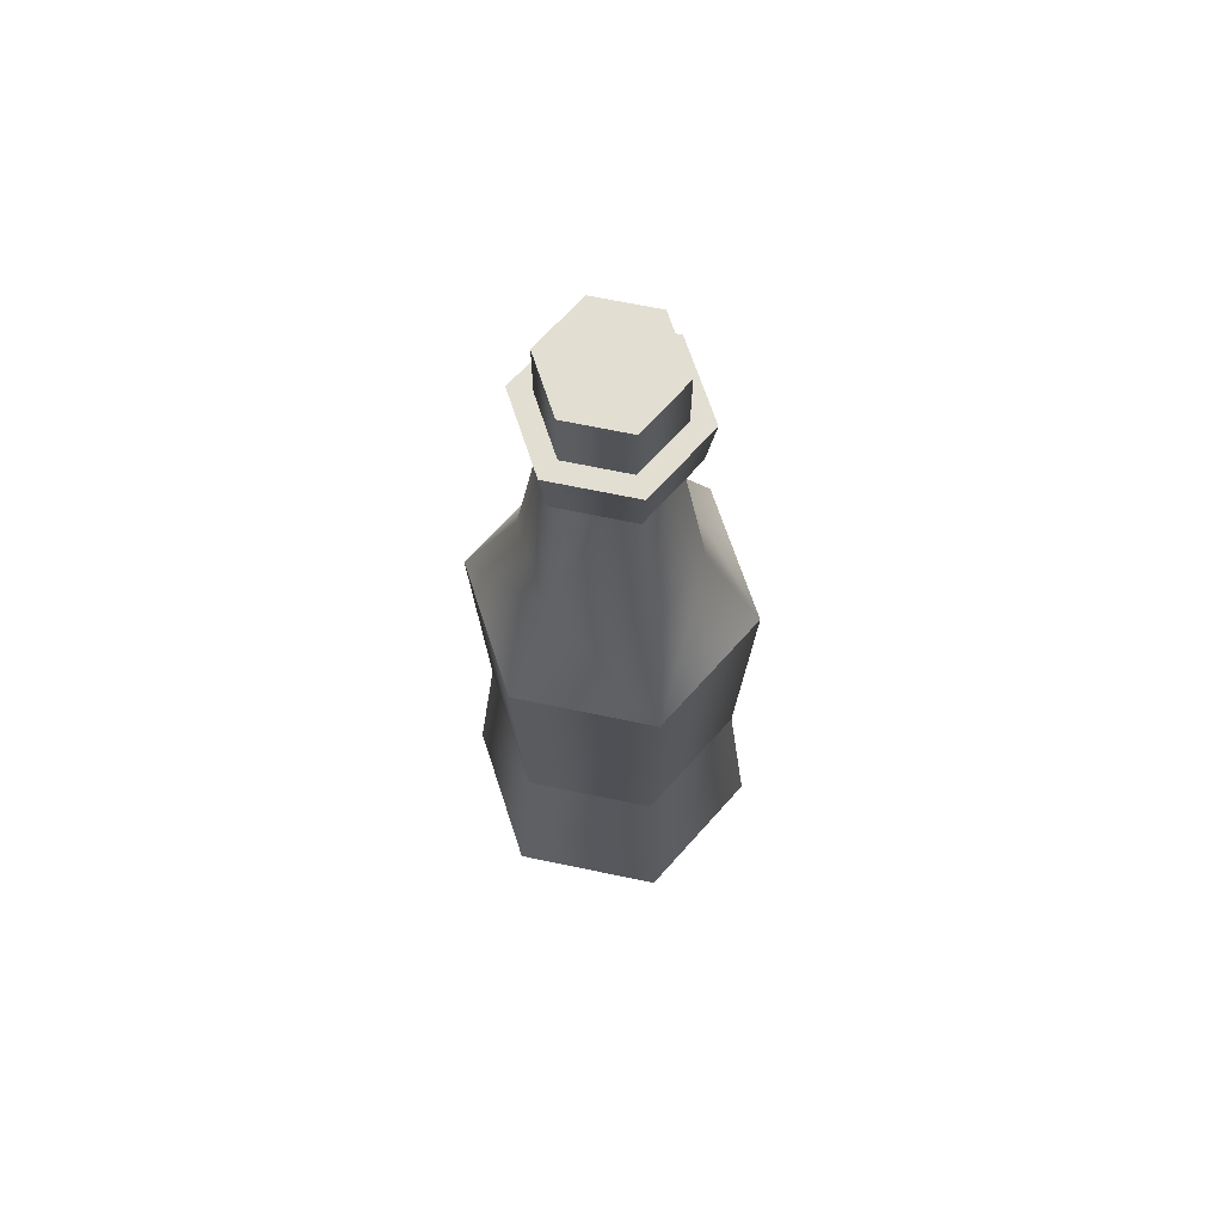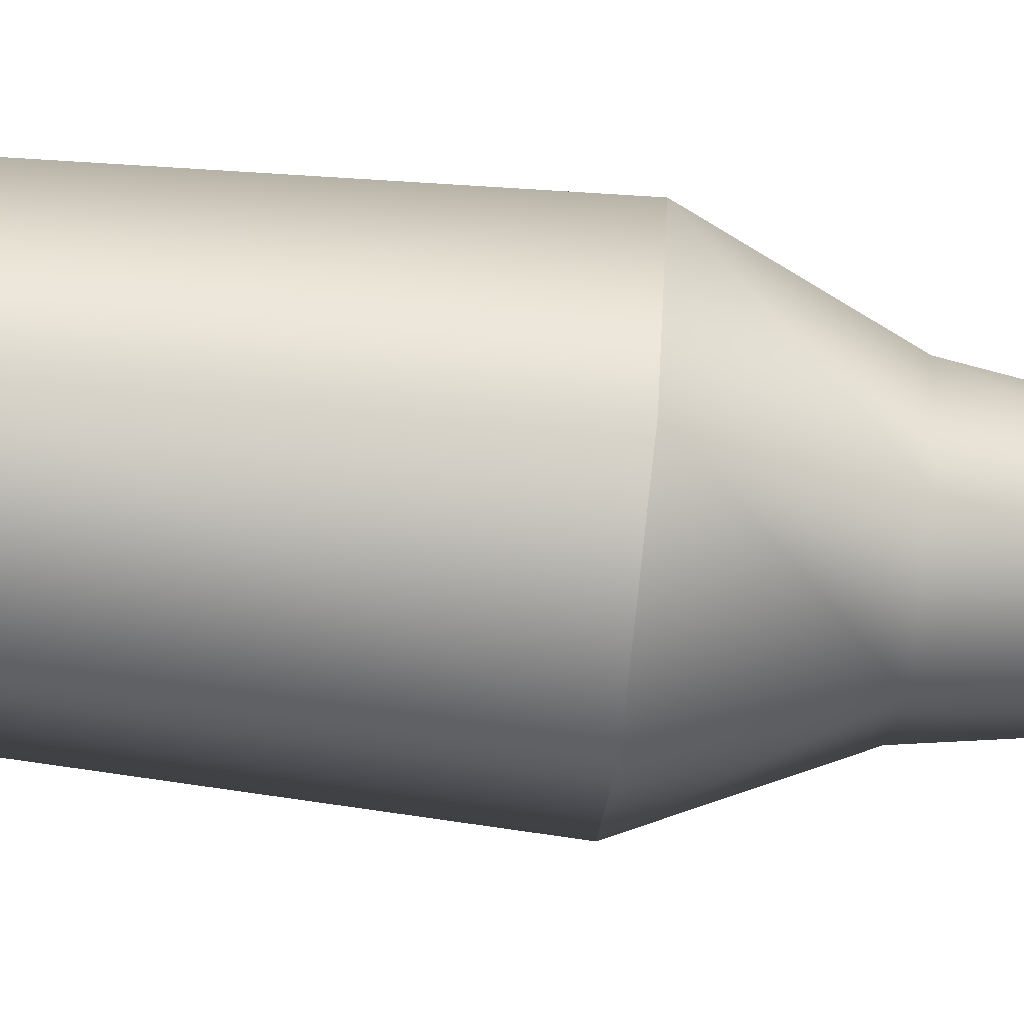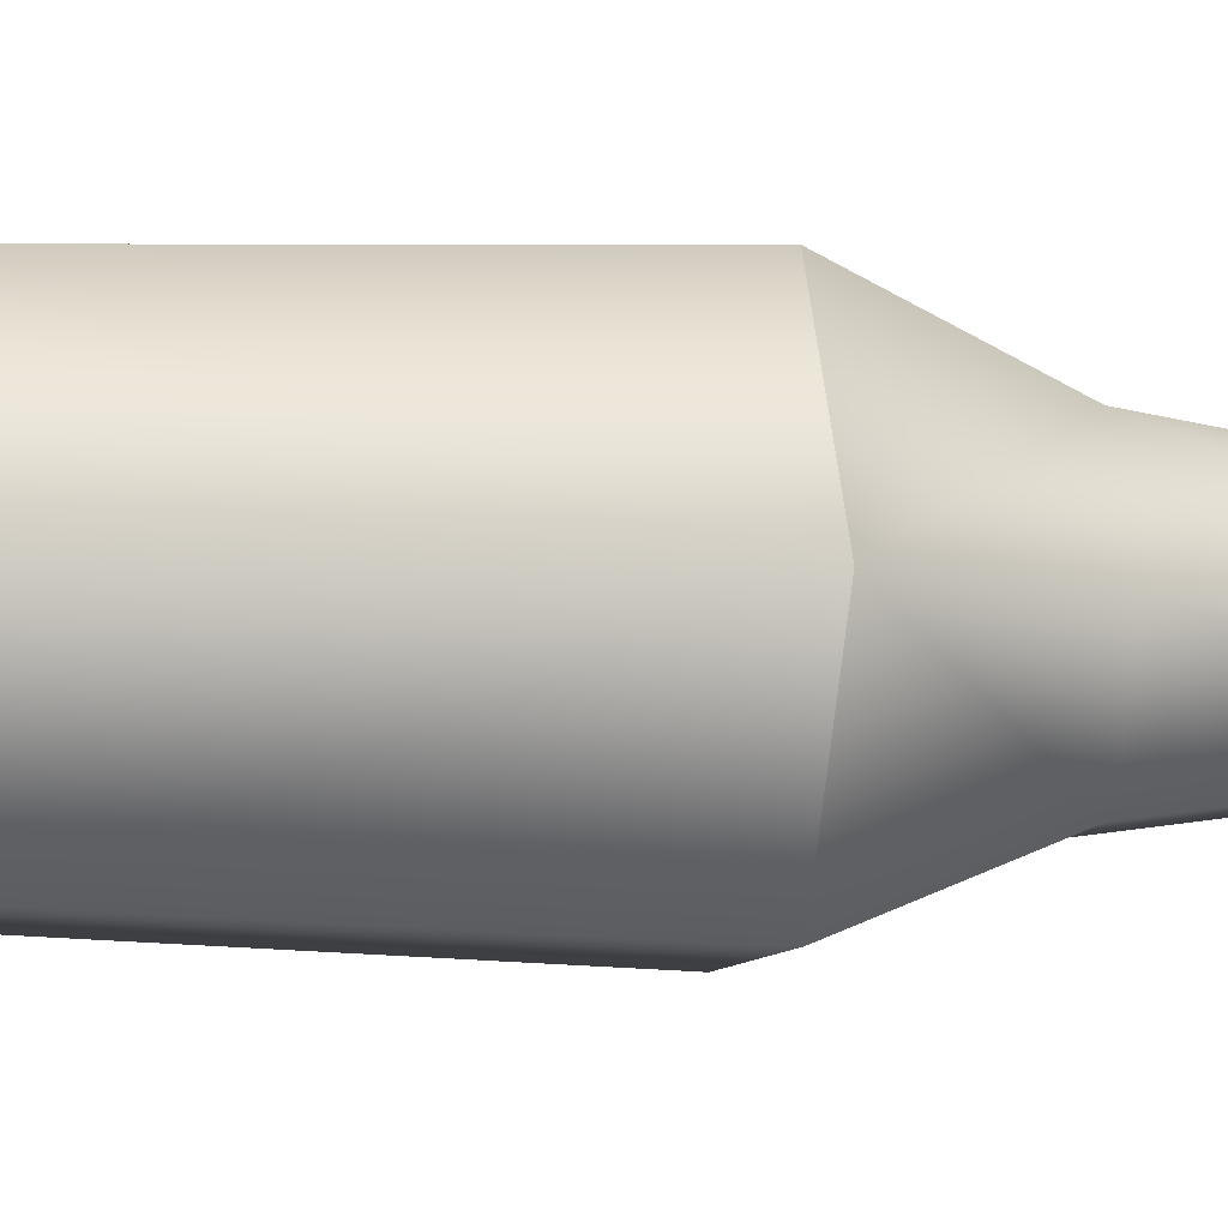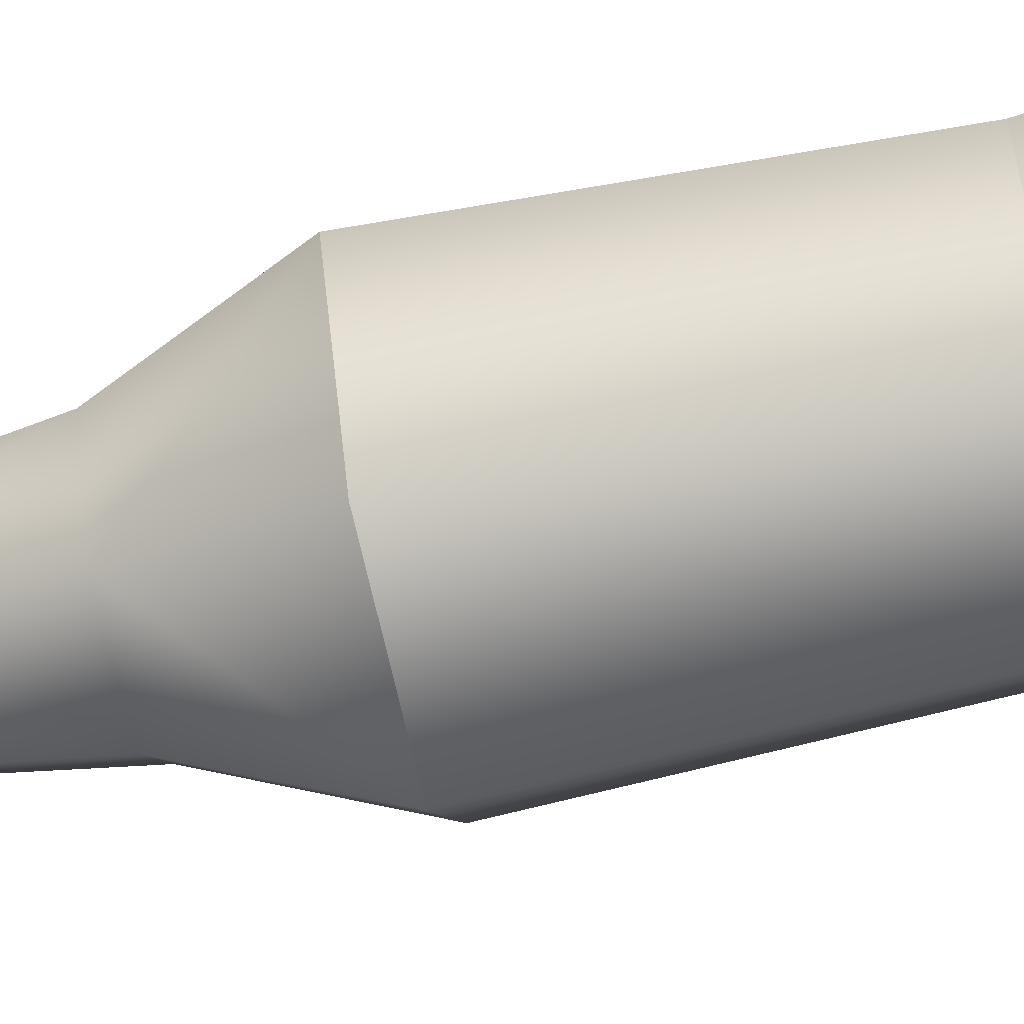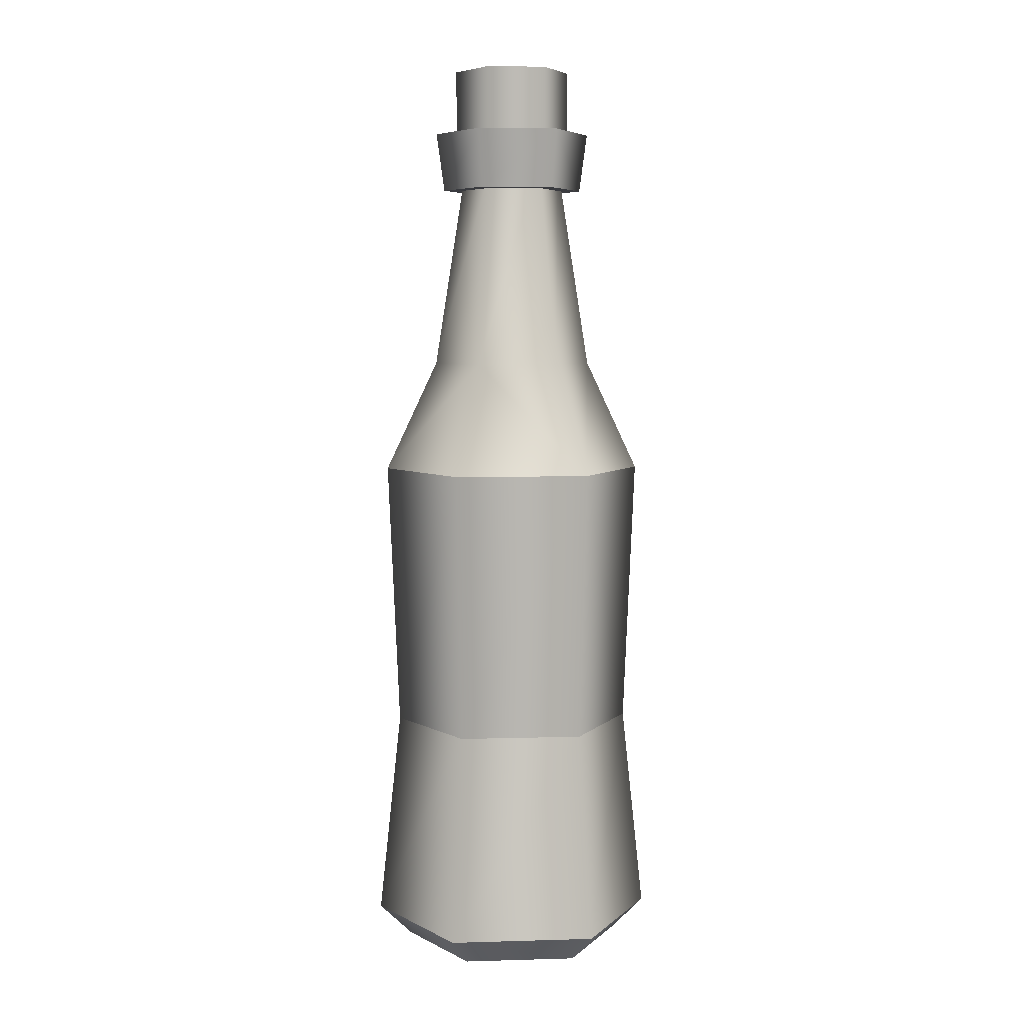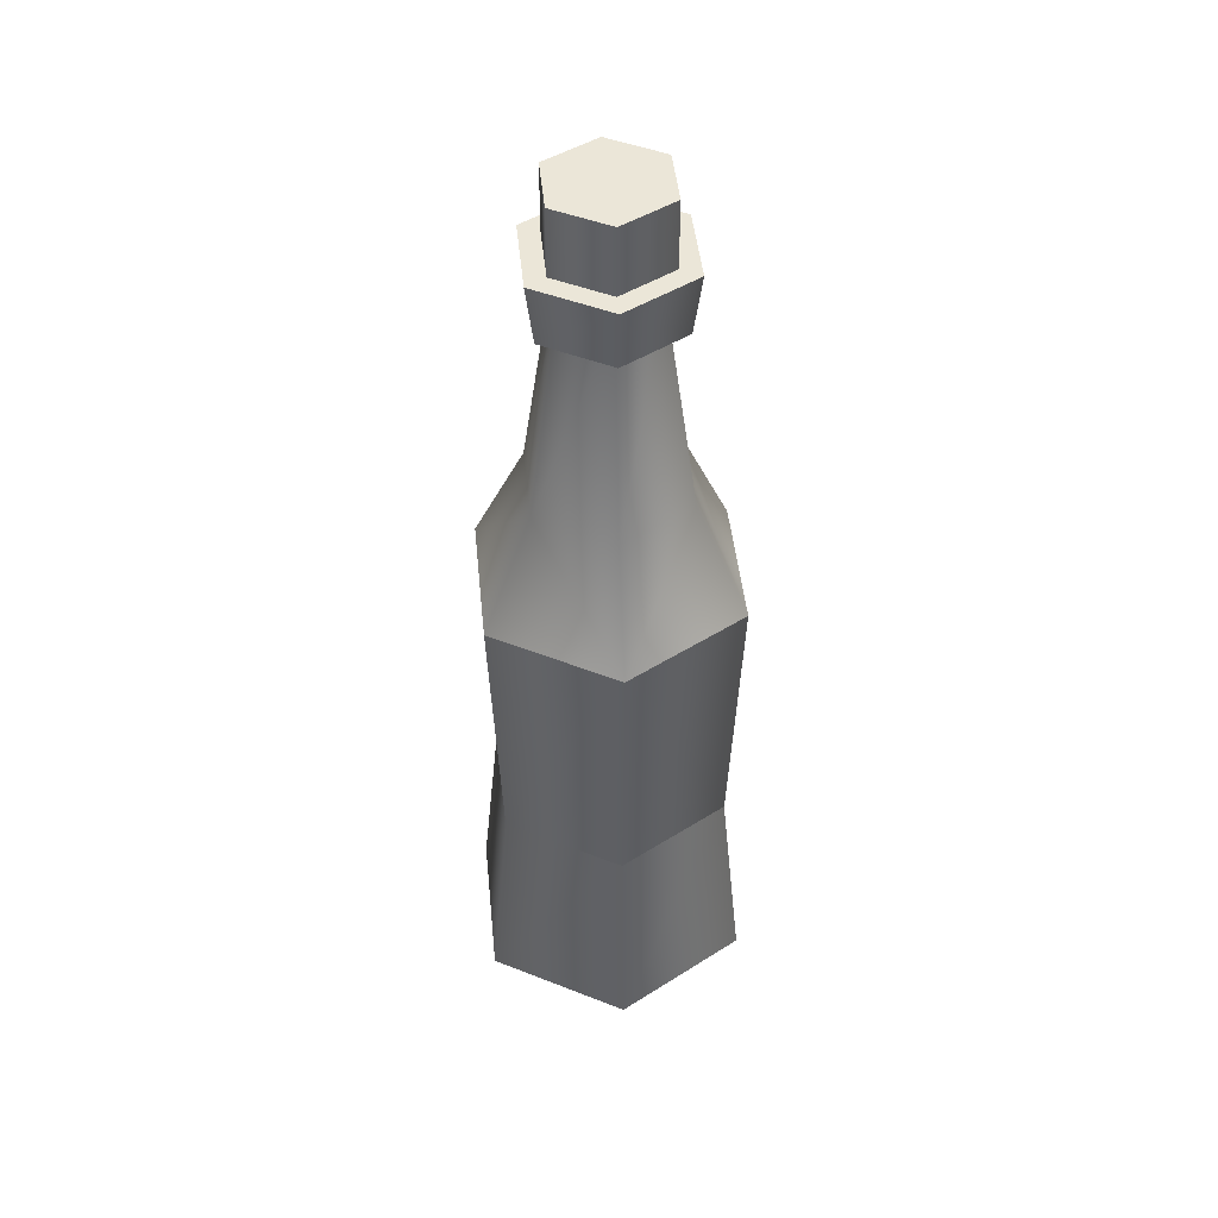
<metadata>
{"format":"obj","ext":"obj","renderer":"f3d","projection":"perspective","resolution":1024,"background":"white","views":[{"elev":68.0,"azim":71.8,"up":"+Y"},{"elev":-78.0,"azim":84.1,"up":"+Z"},{"elev":-7.2,"azim":77.6,"up":"+Z"},{"elev":-66.5,"azim":-77.7,"up":"+Z"},{"elev":6.1,"azim":55.1,"up":"+Y"},{"elev":46.2,"azim":84.2,"up":"+Y"}]}
</metadata>
<code>
g soda-bottle
v 0.06975 0 -7.219e-16 1 1 1
v 0.03488 0 -0.06041 1 1 1
v 0.03488 0 0.06041 1 1 1
v -0.03488 0 0.06041 1 1 1
v -0.03488 0 -0.06041 1 1 1
v -0.06975 0 -7.219e-16 1 1 1
v -0.04512 0.01922 -0.07816 1 1 1
v 0.04512 0.01922 -0.07816 1 1 1
v -0.09025 0.01922 -7.219e-16 1 1 1
v -0.04512 0.01922 0.07816 1 1 1
v 0.09025 0.01922 -7.219e-16 1 1 1
v 0.04512 0.01922 0.07816 1 1 1
v -0.05065 0.3904 7.219e-16 1 1 1
v -0.03031 0.5204 2.166e-15 1 1 1
v -0.02532 0.3904 0.04386 1 1 1
v -0.01516 0.5204 0.02625 1 1 1
v 0.02532 0.3904 0.04386 1 1 1
v 0.01516 0.5204 0.02625 1 1 1
v -0.02532 0.3904 -0.04386 1 1 1
v 0.02532 0.3904 -0.04386 1 1 1
v -0.01516 0.5204 -0.02625 1 1 1
v 0.01516 0.5204 -0.02625 1 1 1
v 0.05065 0.3904 7.219e-16 1 1 1
v 0.03031 0.5204 2.166e-15 1 1 1
v 0.07629 0.1504 3.61e-16 1 1 1
v 0.03815 0.1504 0.06607 1 1 1
v 0.03815 0.1504 -0.06607 1 1 1
v -0.07629 0.1504 3.61e-16 1 1 1
v -0.03815 0.1504 0.06607 1 1 1
v -0.03815 0.1504 -0.06607 1 1 1
v -0.08341 0.3204 1.083e-15 1 1 1
v -0.04171 0.3204 0.07224 1 1 1
v 0.04171 0.3204 -0.07224 1 1 1
v 0.08341 0.3204 1.083e-15 1 1 1
v 0.04171 0.3204 0.07224 1 1 1
v -0.04171 0.3204 -0.07224 1 1 1
v 0.04975 0.5404 1.805e-15 1 1 1
v 0.02487 0.5404 0.04308 1 1 1
v 0.02487 0.5404 -0.04308 1 1 1
v -0.02487 0.5404 -0.04308 1 1 1
v -0.02487 0.5404 0.04308 1 1 1
v -0.04975 0.5404 1.805e-15 1 1 1
v 0.04477 0.5038 1.068e-15 1 1 1
v 0.02239 0.5038 -0.03877 1 1 1
v 0.02239 0.5038 0.03877 1 1 1
v -0.02239 0.5038 0.03877 1 1 1
v -0.02239 0.5038 -0.03877 1 1 1
v -0.04477 0.5038 1.068e-15 1 1 1
v 0.03658 0.5804 2.166e-15 1 1 1
v 0.01829 0.5804 0.03168 1 1 1
v 0.01829 0.5804 -0.03168 1 1 1
v -0.01829 0.5804 -0.03168 1 1 1
v -0.01829 0.5804 0.03168 1 1 1
v -0.03658 0.5804 2.166e-15 1 1 1
v 0.01829 0.5404 0.03168 1 1 1
v -0.01829 0.5404 0.03168 1 1 1
v 0.01829 0.5404 -0.03168 1 1 1
v 0.03658 0.5404 2.166e-15 1 1 1
v -0.03658 0.5404 2.166e-15 1 1 1
v -0.01829 0.5404 -0.03168 1 1 1
f 3 2 1
f 2 3 4
f 2 4 5
f 5 4 6
f 7 2 5
f 2 7 8
f 6 7 5
f 7 6 9
f 10 6 4
f 6 10 9
f 1 8 11
f 8 1 2
f 12 4 3
f 4 12 10
f 12 1 11
f 1 12 3
f 15 14 13
f 14 15 16
f 18 15 17
f 15 18 16
f 21 20 19
f 20 21 22
f 22 23 20
f 23 22 24
f 13 21 19
f 21 13 14
f 24 17 23
f 17 24 18
f 25 12 11
f 12 25 26
f 27 11 8
f 11 27 25
f 10 28 9
f 28 10 29
f 30 8 7
f 8 30 27
f 26 10 12
f 10 26 29
f 9 30 7
f 30 9 28
f 31 15 13
f 15 31 32
f 20 34 33
f 34 20 23
f 17 34 23
f 34 17 35
f 31 19 36
f 19 31 13
f 19 33 36
f 33 19 20
f 17 32 35
f 32 17 15
f 39 38 37
f 38 39 40
f 38 40 41
f 41 40 42
f 45 44 43
f 44 45 46
f 44 46 47
f 47 46 48
f 38 46 45
f 46 38 41
f 37 44 39
f 44 37 43
f 46 42 48
f 42 46 41
f 40 44 47
f 44 40 39
f 47 42 40
f 42 47 48
f 37 45 43
f 45 37 38
f 30 31 36
f 31 30 28
f 34 26 25
f 26 34 35
f 34 27 33
f 27 34 25
f 35 29 26
f 29 35 32
f 29 31 28
f 31 29 32
f 36 27 30
f 27 36 33
f 51 50 49
f 50 51 52
f 50 52 53
f 53 52 54
f 50 56 55
f 56 50 53
f 49 57 51
f 57 49 58
f 56 54 59
f 54 56 53
f 52 57 60
f 57 52 51
f 59 52 60
f 52 59 54
f 50 58 49
f 58 50 55
g soda-bottle
f 3 2 1
f 2 3 4
f 2 4 5
f 5 4 6
f 7 2 5
f 2 7 8
f 6 7 5
f 7 6 9
f 10 6 4
f 6 10 9
f 1 8 11
f 8 1 2
f 12 4 3
f 4 12 10
f 12 1 11
f 1 12 3
f 15 14 13
f 14 15 16
f 18 15 17
f 15 18 16
f 21 20 19
f 20 21 22
f 22 23 20
f 23 22 24
f 13 21 19
f 21 13 14
f 24 17 23
f 17 24 18
f 25 12 11
f 12 25 26
f 27 11 8
f 11 27 25
f 10 28 9
f 28 10 29
f 30 8 7
f 8 30 27
f 26 10 12
f 10 26 29
f 9 30 7
f 30 9 28
f 31 15 13
f 15 31 32
f 20 34 33
f 34 20 23
f 17 34 23
f 34 17 35
f 31 19 36
f 19 31 13
f 19 33 36
f 33 19 20
f 17 32 35
f 32 17 15
f 39 38 37
f 38 39 40
f 38 40 41
f 41 40 42
f 45 44 43
f 44 45 46
f 44 46 47
f 47 46 48
f 38 46 45
f 46 38 41
f 37 44 39
f 44 37 43
f 46 42 48
f 42 46 41
f 40 44 47
f 44 40 39
f 47 42 40
f 42 47 48
f 37 45 43
f 45 37 38
f 30 31 36
f 31 30 28
f 34 26 25
f 26 34 35
f 34 27 33
f 27 34 25
f 35 29 26
f 29 35 32
f 29 31 28
f 31 29 32
f 36 27 30
f 27 36 33
f 51 50 49
f 50 51 52
f 50 52 53
f 53 52 54
f 50 56 55
f 56 50 53
f 49 57 51
f 57 49 58
f 56 54 59
f 54 56 53
f 52 57 60
f 57 52 51
f 59 52 60
f 52 59 54
f 50 58 49
f 58 50 55

</code>
